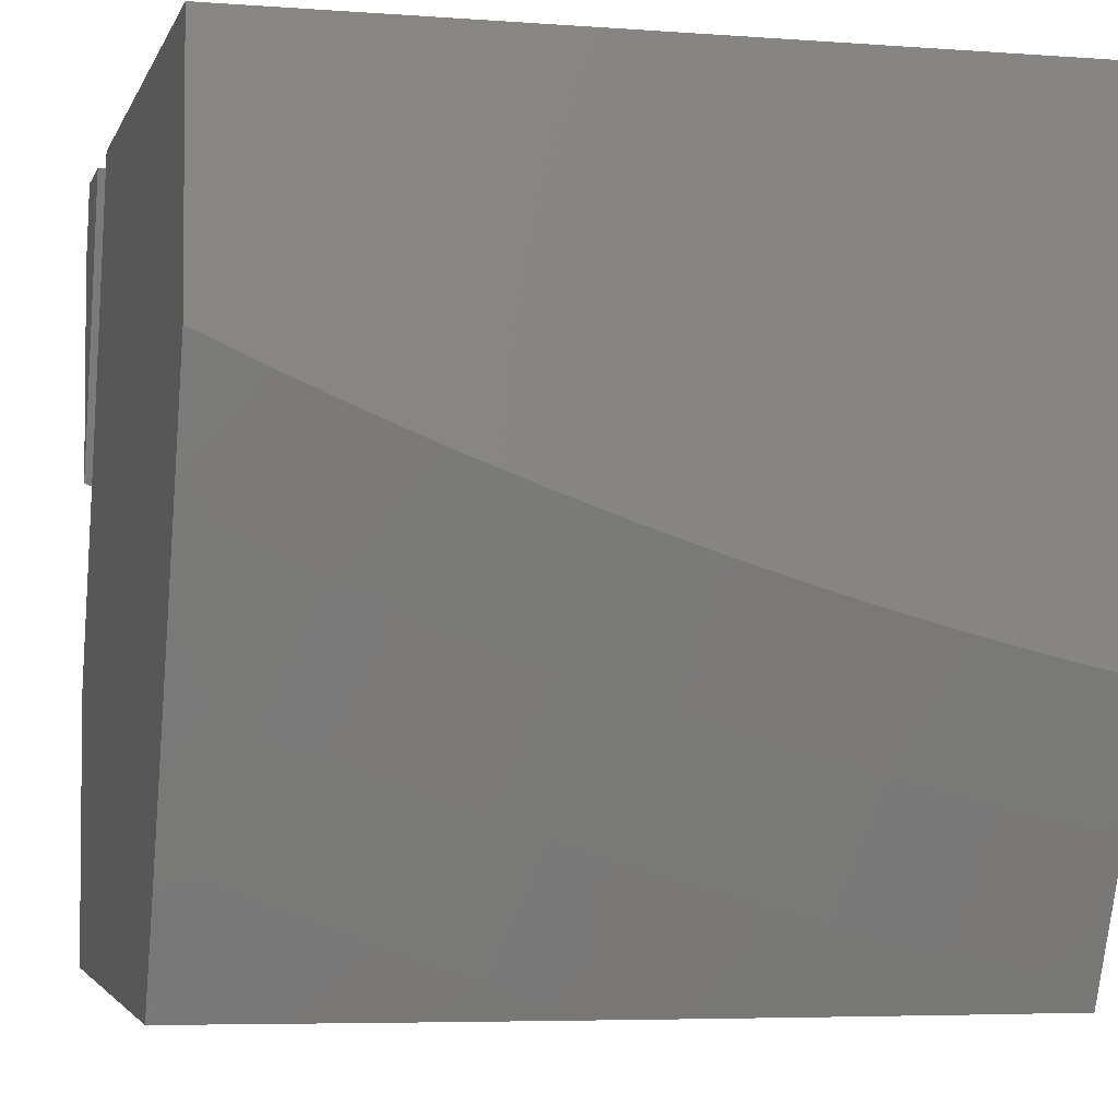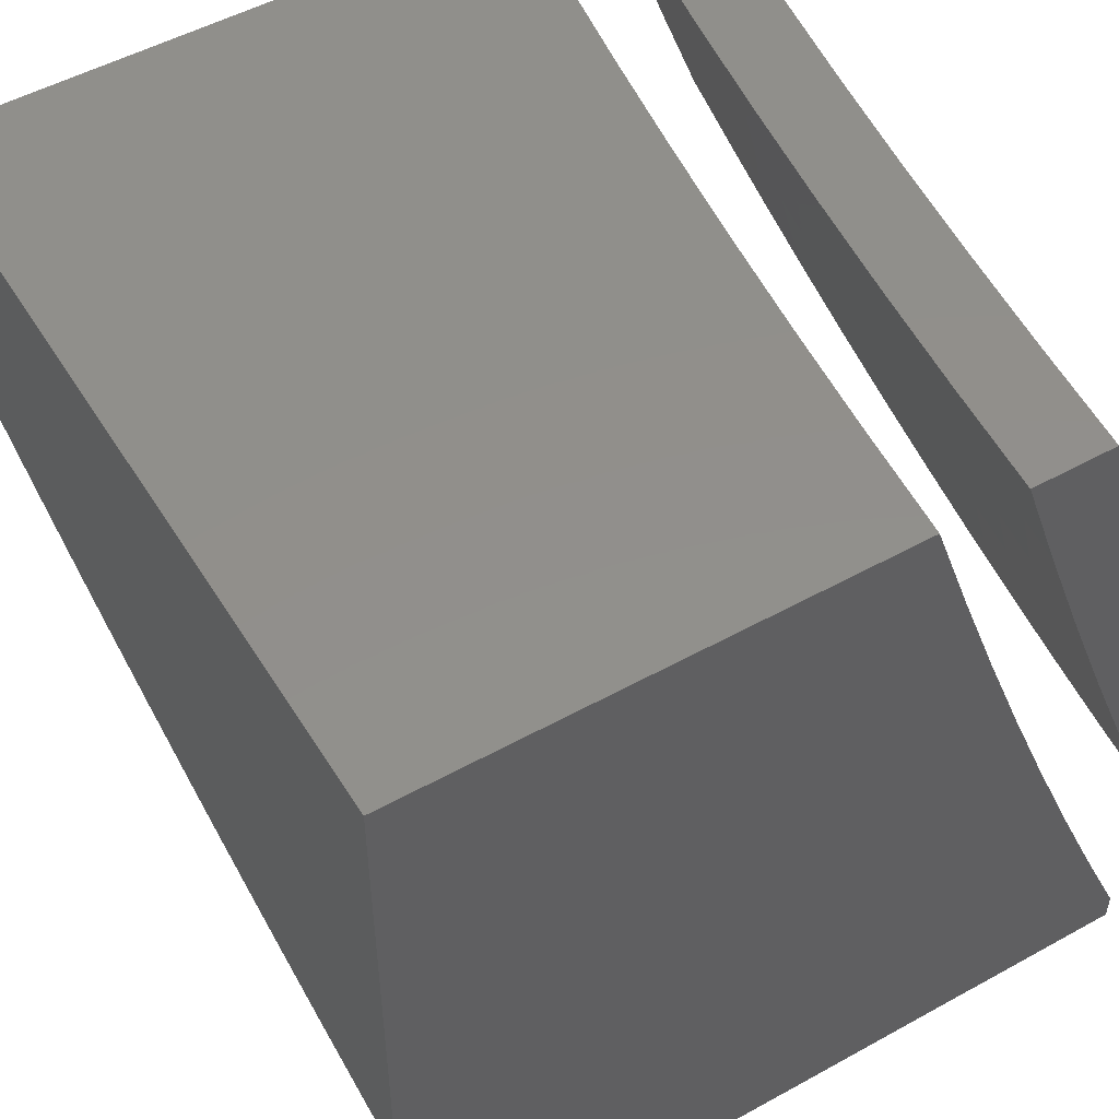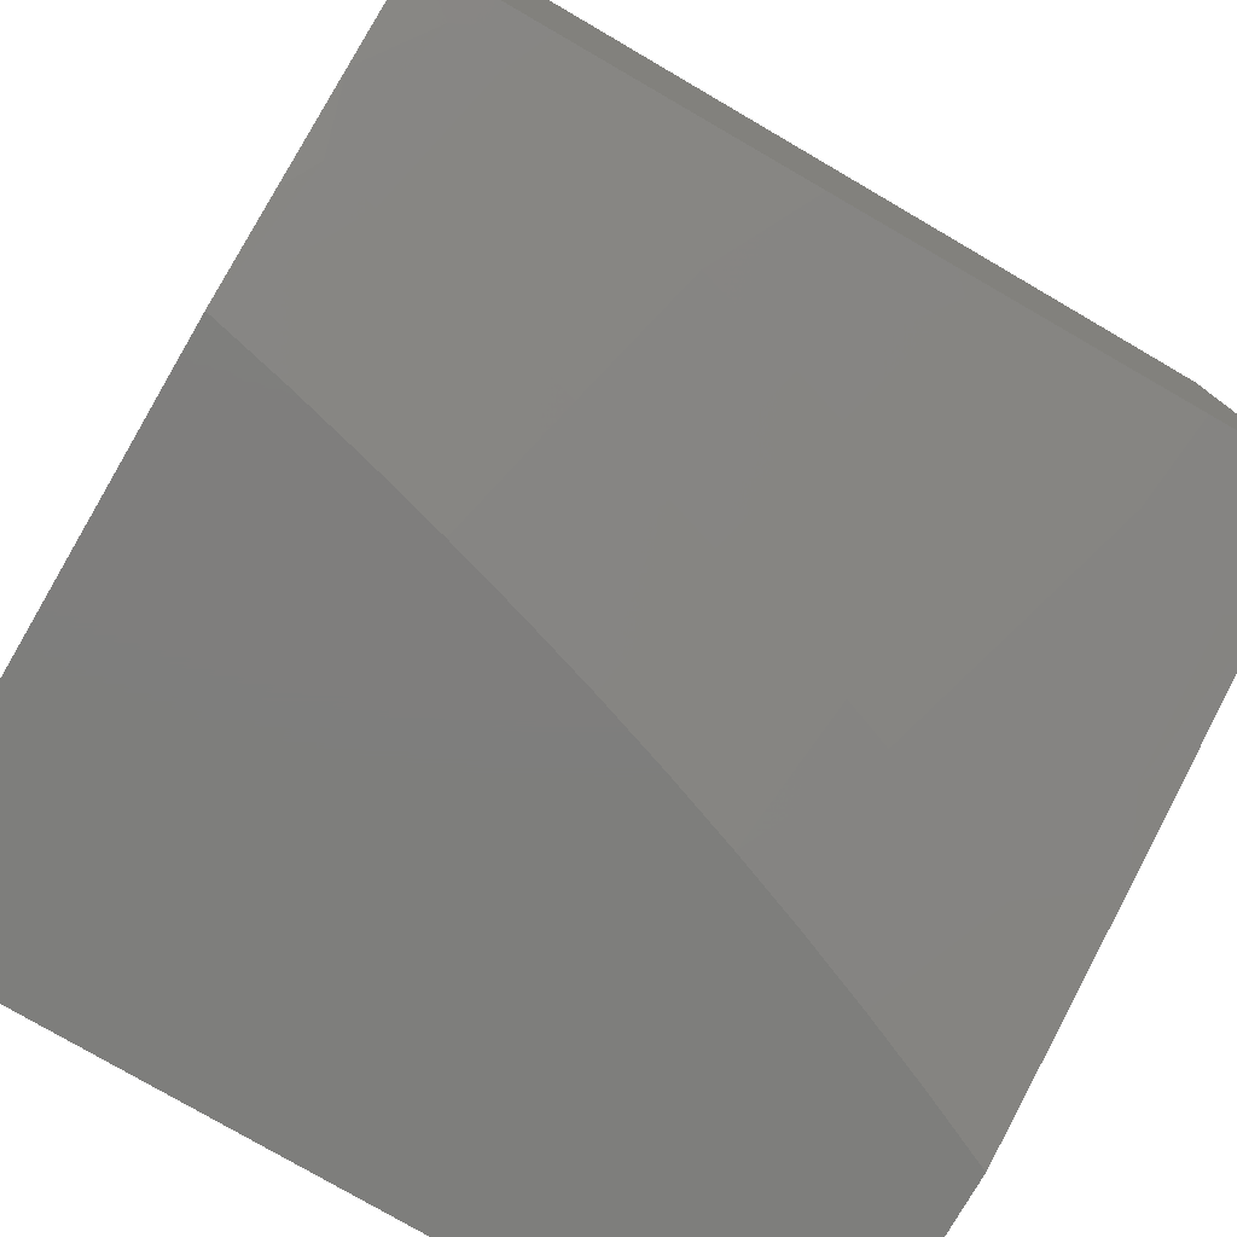
<metadata>
{"format":"stl","ext":"stl","renderer":"f3d","projection":"perspective","resolution":1024,"background":"white","views":[{"elev":-3.3,"azim":165.4,"up":"+Y"},{"elev":51.4,"azim":-121.0,"up":"+Y"},{"elev":-78.1,"azim":-30.2,"up":"+Z"}]}
</metadata>
<code>
# stl→obj: 322 verts, 636 faces
v 1 -4.3 -11.06
v 1 -4.449 -11
v 1.026 -4.294 -11.06
v 1.094 -4.426 -11
v 1.084 -4.28 -11.06
v 1.187 -4.402 -11
v 1.142 -4.265 -11.06
v 1.199 -4.249 -11.06
v 1.159 -4.109 -11.11
v 1.215 -4.093 -11.11
v 1.144 -4 -11.16
v 1.27 -4.076 -11.11
v 1.287 -4 -11.14
v 1.324 -4.059 -11.11
v 1.379 -4.04 -11.11
v 1.37 -4.197 -11.06
v 1.426 -4.178 -11.06
v 1.465 -4.318 -11
v 1.482 -4.159 -11.06
v 1.556 -4.286 -11
v 1.538 -4.138 -11.06
v 1.646 -4.252 -11
v 1.594 -4.117 -11.06
v 1.649 -4.095 -11.06
v 1.573 -4 -11.1
v 1.704 -4.073 -11.06
v 1.716 -4 -11.08
v 1.759 -4.049 -11.06
v 1.813 -4.025 -11.06
v 1.825 -4.179 -11
v 1.913 -4.139 -11
v 1.28 -4.376 -11
v 1.256 -4.232 -11.06
v 1.313 -4.215 -11.06
v 1.373 -4.348 -11
v 1.736 -4.216 -11
v 1.858 -4 -11.06
v 2 -4.098 -11
v 2 -4.065 -11.01
v 2 -4.033 -11.02
v 2 -4 -11.04
v 1.43 -4 -11.12
v 1.433 -4.022 -11.11
v 1.104 -4.124 -11.11
v 1 -4 -11.17
v 1.048 -4.139 -11.11
v 1 -4.15 -11.11
v 1.912 -4.421 -11
v 1.923 -4.266 -11.06
v 2 -4.382 -11
v 1.98 -4.24 -11.06
v 2 -4.255 -11.05
v 2 -4.128 -11.1
v 1.921 -4.115 -11.12
v 1.976 -4.089 -11.12
v 2 -4 -11.14
v 1.824 -4.458 -11
v 1.808 -4.316 -11.06
v 1.866 -4.291 -11.06
v 1.81 -4.165 -11.12
v 1.866 -4.14 -11.12
v 1.755 -4.038 -11.17
v 1.809 -4.014 -11.17
v 1.716 -4 -11.19
v 1.858 -4 -11.17
v 1.75 -4.34 -11.06
v 1.735 -4.493 -11
v 1.692 -4.363 -11.06
v 1.633 -4.385 -11.06
v 1.585 -4.256 -11.12
v 1.528 -4.277 -11.12
v 1.481 -4.146 -11.17
v 1.425 -4.165 -11.17
v 1.38 -4.034 -11.22
v 1.326 -4.052 -11.22
v 1.287 -4 -11.25
v 1.272 -4.069 -11.22
v 1.217 -4.086 -11.22
v 1.313 -4.202 -11.17
v 1.257 -4.219 -11.17
v 1.355 -4.335 -11.12
v 1.296 -4.352 -11.12
v 1.396 -4.466 -11.06
v 1.336 -4.485 -11.06
v 1.372 -4.617 -11
v 1.276 -4.502 -11.06
v 1.28 -4.644 -11
v 1.215 -4.519 -11.06
v 1.187 -4.668 -11
v 1.155 -4.535 -11.06
v 1.094 -4.55 -11.06
v 1.061 -4.415 -11.12
v 1.002 -4.429 -11.12
v 1 -4.287 -11.17
v 1 -4.429 -11.12
v 1.033 -4.564 -11.06
v 1 -4.571 -11.06
v 1 -4.712 -11
v 1.094 -4.691 -11
v 1.645 -4.527 -11
v 1.574 -4.407 -11.06
v 1.47 -4.297 -11.12
v 1.369 -4.184 -11.17
v 1.555 -4.559 -11
v 1.515 -4.427 -11.06
v 1.413 -4.316 -11.12
v 1.456 -4.447 -11.06
v 1.463 -4.589 -11
v 1.029 -4.281 -11.17
v 1 -4.144 -11.22
v 1.086 -4.266 -11.17
v 1.052 -4.131 -11.22
v 1.143 -4.251 -11.17
v 1.107 -4.117 -11.22
v 1.2 -4.236 -11.17
v 1.162 -4.102 -11.22
v 1 -4 -11.28
v 1.144 -4 -11.26
v 1.43 -4 -11.23
v 1.434 -4.015 -11.22
v 1.536 -4.126 -11.17
v 1.642 -4.234 -11.12
v 1.573 -4 -11.21
v 1.646 -4.083 -11.17
v 1.592 -4.105 -11.17
v 1.701 -4.061 -11.17
v 1.755 -4.189 -11.12
v 1.698 -4.212 -11.12
v 1.238 -4.369 -11.12
v 1.179 -4.385 -11.12
v 1.121 -4.401 -11.12
v 2 -4.312 -12
v 1.912 -4.351 -12
v 2 -4 -12
v 1.824 -4.389 -12
v 1 -4 -12
v 1.735 -4.425 -12
v 1.645 -4.459 -12
v 1.555 -4.491 -12
v 1.464 -4.522 -12
v 1.372 -4.551 -12
v 1.28 -4.577 -12
v 1.187 -4.602 -12
v 1.094 -4.625 -12
v 1 -4.647 -12
v 2 -4.651 -11
v 1.903 -4.691 -11
v 2 -5 -11
v 1.806 -4.73 -11
v 1.707 -4.766 -11
v 1.608 -4.8 -11
v 1.508 -4.833 -11
v 1.408 -4.863 -11
v 1.306 -4.891 -11
v 1.205 -4.917 -11
v 1 -5 -11
v 1.103 -4.941 -11
v 1 -4.963 -11
v 1 -4.765 -11.95
v 1 -4.417 -11.23
v 1 -4.278 -11.28
v 1 -4.139 -11.33
v 1 -4.554 -11.17
v 1 -4.883 -11.91
v 1 -4.691 -11.12
v 1 -5 -11.86
v 1 -4.827 -11.06
v 1 -4 -11.38
v 1.144 -4 -11.37
v 1.287 -4 -11.35
v 1.43 -4 -11.34
v 1.573 -4 -11.32
v 1.716 -4 -11.3
v 1.858 -4 -11.27
v 2 -4 -11.25
v 2 -5 -11.73
v 2 -4.864 -11.79
v 2 -4.522 -11.05
v 2 -4.727 -11.84
v 2 -4.392 -11.1
v 2 -4.589 -11.9
v 2 -4.262 -11.15
v 2 -4.451 -11.95
v 2 -4.131 -11.2
v 1.143 -5 -11.85
v 1.287 -5 -11.83
v 1.43 -5 -11.81
v 1.573 -5 -11.8
v 1.715 -5 -11.78
v 1.858 -5 -11.76
v 1.038 -4.82 -11.06
v 1.102 -4.806 -11.06
v 1.165 -4.791 -11.06
v 1.228 -4.775 -11.06
v 1.195 -4.646 -11.12
v 1.257 -4.63 -11.12
v 1.222 -4.501 -11.17
v 1.281 -4.484 -11.17
v 1.244 -4.355 -11.23
v 1.302 -4.339 -11.23
v 1.263 -4.209 -11.28
v 1.319 -4.192 -11.28
v 1.278 -4.063 -11.33
v 1.332 -4.046 -11.33
v 1.385 -4.028 -11.33
v 1.438 -4.009 -11.33
v 1.539 -4.117 -11.28
v 1.593 -4.096 -11.28
v 1.586 -4.243 -11.23
v 1.642 -4.222 -11.23
v 1.633 -4.369 -11.17
v 1.691 -4.347 -11.17
v 1.68 -4.494 -11.12
v 1.739 -4.471 -11.12
v 1.726 -4.618 -11.06
v 1.787 -4.595 -11.06
v 1.291 -4.758 -11.06
v 1.318 -4.613 -11.12
v 1.34 -4.467 -11.17
v 1.359 -4.321 -11.23
v 1.374 -4.174 -11.28
v 1.354 -4.741 -11.06
v 1.379 -4.595 -11.12
v 1.399 -4.449 -11.17
v 1.416 -4.303 -11.23
v 1.429 -4.156 -11.28
v 1.417 -4.722 -11.06
v 1.479 -4.703 -11.06
v 1.542 -4.683 -11.06
v 1.5 -4.557 -11.12
v 1.56 -4.537 -11.12
v 1.517 -4.41 -11.17
v 1.575 -4.39 -11.17
v 1.53 -4.264 -11.23
v 1.603 -4.662 -11.06
v 1.62 -4.516 -11.12
v 1.665 -4.641 -11.06
v 1.908 -4.546 -11.06
v 1.848 -4.571 -11.06
v 1.798 -4.448 -11.12
v 1.748 -4.324 -11.17
v 1.698 -4.199 -11.23
v 1.647 -4.074 -11.28
v 1.968 -4.52 -11.06
v 1.973 -4.373 -11.12
v 1.915 -4.399 -11.12
v 1.975 -4.225 -11.17
v 1.918 -4.251 -11.17
v 1.972 -4.078 -11.23
v 1.918 -4.104 -11.23
v 1.808 -4.006 -11.28
v 1.863 -4.129 -11.23
v 1.701 -4.052 -11.28
v 1.755 -4.029 -11.28
v 1.808 -4.153 -11.23
v 1.862 -4.276 -11.17
v 1.224 -4.08 -11.33
v 1.17 -4.095 -11.33
v 1.116 -4.11 -11.33
v 1.151 -4.241 -11.28
v 1.095 -4.256 -11.28
v 1.129 -4.387 -11.23
v 1.07 -4.401 -11.23
v 1.102 -4.532 -11.17
v 1.042 -4.546 -11.17
v 1.072 -4.676 -11.12
v 1.01 -4.69 -11.12
v 1.061 -4.125 -11.33
v 1.038 -4.27 -11.28
v 1.012 -4.415 -11.23
v 1.006 -4.139 -11.33
v 1.753 -4.177 -11.23
v 1.805 -4.3 -11.17
v 1.857 -4.424 -11.12
v 1.134 -4.662 -11.12
v 1.162 -4.517 -11.17
v 1.187 -4.371 -11.23
v 1.207 -4.226 -11.28
v 1.44 -4.576 -11.12
v 1.458 -4.43 -11.17
v 1.473 -4.283 -11.23
v 1.484 -4.137 -11.28
v 1.9 -4.871 -11.8
v 1.961 -4.847 -11.8
v 1.96 -4.677 -11.87
v 1.899 -4.53 -11.94
v 1.955 -4.506 -11.94
v 1.778 -4.917 -11.8
v 1.839 -4.894 -11.8
v 1.784 -4.747 -11.87
v 1.843 -4.724 -11.87
v 1.728 -4.598 -11.94
v 1.785 -4.576 -11.94
v 1.842 -4.554 -11.94
v 1.655 -4.96 -11.8
v 1.717 -4.939 -11.8
v 1.665 -4.79 -11.87
v 1.725 -4.769 -11.87
v 1.613 -4.64 -11.94
v 1.671 -4.619 -11.94
v 1.593 -4.98 -11.8
v 1.485 -4.849 -11.87
v 1.424 -4.867 -11.87
v 1.38 -4.715 -11.94
v 1.321 -4.731 -11.94
v 1.262 -4.747 -11.94
v 1.202 -4.763 -11.94
v 1.143 -4.777 -11.94
v 1.083 -4.791 -11.94
v 1.18 -4.932 -11.87
v 1.118 -4.946 -11.87
v 1.056 -4.96 -11.87
v 1.363 -4.884 -11.87
v 1.302 -4.901 -11.87
v 1.241 -4.917 -11.87
v 1.023 -4.804 -11.94
v 1.438 -4.697 -11.94
v 1.545 -4.83 -11.87
v 1.497 -4.679 -11.94
v 1.605 -4.81 -11.87
v 1.555 -4.66 -11.94
v 1.902 -4.701 -11.87
f 1 2 3
f 3 2 4
f 3 4 5
f 5 4 6
f 5 6 7
f 7 6 8
f 7 8 9
f 9 8 10
f 9 10 11
f 11 10 12
f 11 12 13
f 13 12 14
f 13 14 15
f 15 14 16
f 15 16 17
f 17 16 18
f 17 18 19
f 19 18 20
f 19 20 21
f 21 20 22
f 21 22 23
f 23 22 24
f 23 24 25
f 25 24 26
f 25 26 27
f 27 26 28
f 27 28 29
f 29 28 30
f 29 30 31
f 6 32 8
f 8 32 33
f 8 33 10
f 10 33 12
f 33 32 34
f 34 32 35
f 34 35 16
f 16 35 18
f 22 36 24
f 24 36 26
f 36 30 26
f 26 30 28
f 29 31 37
f 37 31 38
f 37 38 39
f 39 40 37
f 37 40 41
f 37 27 29
f 23 25 21
f 21 25 42
f 21 42 43
f 43 42 15
f 43 15 17
f 42 13 15
f 9 11 44
f 44 11 45
f 44 45 46
f 46 45 47
f 46 47 5
f 5 47 3
f 47 1 3
f 44 46 5
f 5 7 44
f 44 7 9
f 16 14 34
f 34 14 12
f 34 12 33
f 17 19 43
f 43 19 21
f 48 49 50
f 50 49 51
f 50 51 52
f 52 51 53
f 53 51 54
f 53 54 55
f 55 54 56
f 55 56 53
f 57 58 48
f 48 58 59
f 48 59 49
f 49 59 60
f 49 60 61
f 61 60 62
f 61 62 63
f 63 62 64
f 63 64 65
f 58 57 66
f 66 57 67
f 66 67 68
f 68 67 69
f 68 69 70
f 70 69 71
f 70 71 72
f 72 71 73
f 72 73 74
f 74 73 75
f 74 75 76
f 76 75 77
f 76 77 78
f 78 77 79
f 78 79 80
f 80 79 81
f 80 81 82
f 82 81 83
f 82 83 84
f 84 83 85
f 84 85 86
f 86 85 87
f 86 87 88
f 88 87 89
f 88 89 90
f 90 89 91
f 90 91 92
f 92 91 93
f 92 93 94
f 94 93 95
f 95 93 96
f 95 96 97
f 97 96 98
f 98 96 99
f 99 96 91
f 99 91 89
f 67 100 69
f 69 100 101
f 69 101 71
f 71 101 102
f 71 102 73
f 73 102 103
f 73 103 75
f 75 103 77
f 100 104 101
f 101 104 105
f 101 105 102
f 102 105 106
f 102 106 103
f 103 106 79
f 103 79 77
f 105 104 107
f 107 104 108
f 107 108 83
f 83 108 85
f 92 94 109
f 109 94 110
f 109 110 111
f 111 110 112
f 111 112 113
f 113 112 114
f 113 114 115
f 115 114 116
f 115 116 80
f 80 116 78
f 110 117 112
f 112 117 118
f 112 118 114
f 114 118 116
f 116 118 78
f 78 118 76
f 76 119 74
f 74 119 120
f 74 120 72
f 72 120 121
f 72 121 70
f 70 121 122
f 70 122 68
f 68 122 66
f 119 123 120
f 120 123 121
f 64 124 123
f 123 124 125
f 123 125 121
f 121 125 122
f 56 54 65
f 65 54 61
f 65 61 63
f 124 64 126
f 126 64 62
f 126 62 60
f 54 51 61
f 61 51 49
f 60 59 127
f 127 59 58
f 127 58 128
f 128 58 66
f 128 66 122
f 124 126 127
f 127 126 60
f 124 127 128
f 125 124 128
f 125 128 122
f 105 107 106
f 106 107 81
f 106 81 79
f 83 81 107
f 82 84 129
f 129 84 86
f 129 86 130
f 130 86 88
f 130 88 131
f 131 88 90
f 131 90 92
f 80 82 115
f 115 82 129
f 115 129 113
f 113 129 130
f 113 130 111
f 111 130 131
f 111 131 109
f 109 131 92
f 96 93 91
f 56 41 53
f 53 41 40
f 53 40 52
f 52 40 39
f 52 39 38
f 38 50 52
f 38 31 50
f 50 31 30
f 50 30 36
f 50 36 48
f 48 36 22
f 48 22 57
f 57 22 20
f 57 20 67
f 67 20 18
f 67 18 100
f 100 18 35
f 100 35 104
f 104 35 108
f 108 35 32
f 108 32 85
f 85 32 6
f 85 6 87
f 87 6 4
f 87 4 89
f 89 4 2
f 89 2 99
f 99 2 98
f 98 2 97
f 97 2 1
f 97 1 95
f 95 1 47
f 95 47 94
f 94 47 110
f 110 47 45
f 110 45 117
f 11 76 45
f 45 76 118
f 45 118 117
f 76 11 119
f 119 11 13
f 119 13 123
f 123 13 42
f 123 42 64
f 64 42 25
f 64 25 65
f 65 25 27
f 65 27 56
f 56 27 37
f 56 37 41
f 132 133 134
f 134 133 135
f 134 135 136
f 136 135 137
f 136 137 138
f 138 139 136
f 136 139 140
f 136 140 141
f 141 142 136
f 136 142 143
f 136 143 144
f 144 145 136
f 146 147 148
f 148 147 149
f 148 149 150
f 150 151 148
f 148 151 152
f 148 152 153
f 153 154 148
f 148 154 155
f 148 155 156
f 156 155 157
f 156 157 158
f 159 160 145
f 145 160 161
f 145 161 162
f 160 159 163
f 163 159 164
f 163 164 165
f 165 164 166
f 165 166 167
f 167 166 156
f 167 156 158
f 168 136 162
f 162 136 145
f 168 169 136
f 136 169 170
f 136 170 171
f 136 171 134
f 134 171 172
f 134 172 173
f 173 174 134
f 134 174 175
f 148 176 146
f 146 176 177
f 146 177 178
f 178 177 179
f 178 179 180
f 180 179 181
f 180 181 182
f 182 181 183
f 182 183 184
f 184 183 132
f 184 132 175
f 175 132 134
f 166 185 156
f 156 185 186
f 156 186 187
f 187 188 156
f 156 188 148
f 148 188 189
f 148 189 190
f 190 176 148
f 167 158 191
f 191 158 157
f 191 157 192
f 192 157 155
f 192 155 193
f 193 155 194
f 193 194 195
f 195 194 196
f 195 196 197
f 197 196 198
f 197 198 199
f 199 198 200
f 199 200 201
f 201 200 202
f 201 202 203
f 203 202 204
f 203 204 170
f 170 204 205
f 170 205 171
f 171 205 206
f 171 206 172
f 172 206 207
f 172 207 208
f 208 207 209
f 208 209 210
f 210 209 211
f 210 211 212
f 212 211 213
f 212 213 214
f 214 213 215
f 214 215 216
f 216 215 149
f 216 149 147
f 155 154 194
f 194 154 217
f 194 217 196
f 196 217 218
f 196 218 198
f 198 218 219
f 198 219 200
f 200 219 220
f 200 220 202
f 202 220 221
f 202 221 204
f 204 221 205
f 154 153 217
f 217 153 222
f 217 222 218
f 218 222 223
f 218 223 219
f 219 223 224
f 219 224 220
f 220 224 225
f 220 225 221
f 221 225 226
f 221 226 205
f 205 226 206
f 222 153 227
f 227 153 152
f 227 152 228
f 228 152 229
f 228 229 230
f 230 229 231
f 230 231 232
f 232 231 233
f 232 233 234
f 234 233 209
f 234 209 207
f 152 151 229
f 229 151 235
f 229 235 231
f 231 235 236
f 231 236 233
f 233 236 211
f 233 211 209
f 151 150 235
f 235 150 237
f 235 237 236
f 236 237 213
f 236 213 211
f 237 150 215
f 215 150 149
f 146 238 147
f 147 238 239
f 147 239 216
f 216 239 240
f 216 240 214
f 214 240 241
f 214 241 212
f 212 241 242
f 212 242 210
f 210 242 243
f 210 243 208
f 208 243 172
f 238 146 244
f 244 146 178
f 244 178 180
f 182 245 180
f 180 245 246
f 180 246 244
f 244 246 238
f 184 247 182
f 182 247 248
f 182 248 245
f 245 248 246
f 175 249 184
f 184 249 250
f 184 250 247
f 247 250 248
f 175 174 249
f 249 174 250
f 173 251 174
f 174 251 252
f 174 252 250
f 250 252 248
f 172 253 173
f 173 253 254
f 173 254 251
f 251 254 255
f 251 255 252
f 252 255 256
f 252 256 248
f 248 256 246
f 203 170 257
f 257 170 169
f 257 169 258
f 258 169 259
f 258 259 260
f 260 259 261
f 260 261 262
f 262 261 263
f 262 263 264
f 264 263 265
f 264 265 266
f 266 265 163
f 266 163 267
f 267 163 165
f 267 165 191
f 191 165 167
f 169 168 259
f 259 168 268
f 259 268 261
f 261 268 269
f 261 269 263
f 263 269 161
f 263 161 270
f 270 161 160
f 270 160 265
f 265 160 163
f 268 168 271
f 271 168 162
f 271 162 269
f 269 162 161
f 172 243 253
f 253 243 242
f 253 242 272
f 272 242 241
f 272 241 273
f 273 241 240
f 273 240 274
f 274 240 239
f 274 239 238
f 266 267 191
f 191 192 266
f 266 192 275
f 266 275 264
f 264 275 276
f 264 276 262
f 262 276 277
f 262 277 260
f 260 277 278
f 260 278 258
f 258 278 257
f 263 270 265
f 193 195 275
f 275 195 276
f 277 276 197
f 197 276 195
f 271 269 268
f 192 193 275
f 278 277 199
f 199 277 197
f 222 227 223
f 223 227 279
f 223 279 224
f 224 279 280
f 224 280 225
f 225 280 281
f 225 281 226
f 226 281 282
f 226 282 206
f 206 282 207
f 278 199 201
f 203 257 201
f 201 257 278
f 227 228 279
f 279 228 230
f 279 230 280
f 280 230 232
f 280 232 281
f 281 232 234
f 281 234 282
f 282 234 207
f 215 213 237
f 238 246 274
f 274 246 256
f 274 256 273
f 273 256 255
f 273 255 272
f 272 255 254
f 272 254 253
f 190 283 176
f 176 283 284
f 176 284 177
f 177 284 285
f 177 285 179
f 179 285 181
f 181 285 286
f 181 286 287
f 287 286 135
f 287 135 133
f 189 288 190
f 190 288 289
f 190 289 283
f 283 289 290
f 283 290 291
f 291 290 292
f 291 292 293
f 293 292 137
f 293 137 294
f 294 137 135
f 294 135 286
f 188 295 189
f 189 295 296
f 189 296 288
f 288 296 297
f 288 297 298
f 298 297 299
f 298 299 300
f 300 299 139
f 300 139 138
f 295 188 301
f 301 188 187
f 301 187 302
f 302 187 303
f 302 303 304
f 304 303 305
f 304 305 142
f 142 305 306
f 142 306 143
f 143 306 307
f 143 307 144
f 144 307 308
f 144 308 309
f 309 308 310
f 309 310 311
f 311 310 185
f 311 185 312
f 312 185 166
f 312 166 164
f 303 187 313
f 313 187 186
f 313 186 314
f 314 186 315
f 314 315 307
f 307 315 308
f 186 185 315
f 315 185 310
f 315 310 308
f 312 164 316
f 316 164 159
f 316 159 145
f 316 145 309
f 309 145 144
f 142 141 304
f 304 141 317
f 304 317 302
f 302 317 318
f 302 318 301
f 301 318 295
f 141 140 317
f 317 140 319
f 317 319 318
f 318 319 320
f 318 320 295
f 295 320 296
f 319 140 321
f 321 140 139
f 321 139 299
f 300 138 292
f 292 138 137
f 132 183 133
f 133 183 287
f 183 181 287
f 291 293 322
f 322 293 294
f 322 294 285
f 285 294 286
f 283 291 284
f 284 291 322
f 284 322 285
f 298 300 290
f 290 300 292
f 288 298 289
f 289 298 290
f 299 297 321
f 321 297 320
f 321 320 319
f 297 296 320
f 306 305 313
f 313 305 303
f 313 314 306
f 306 314 307
f 316 309 311
f 312 316 311

</code>
